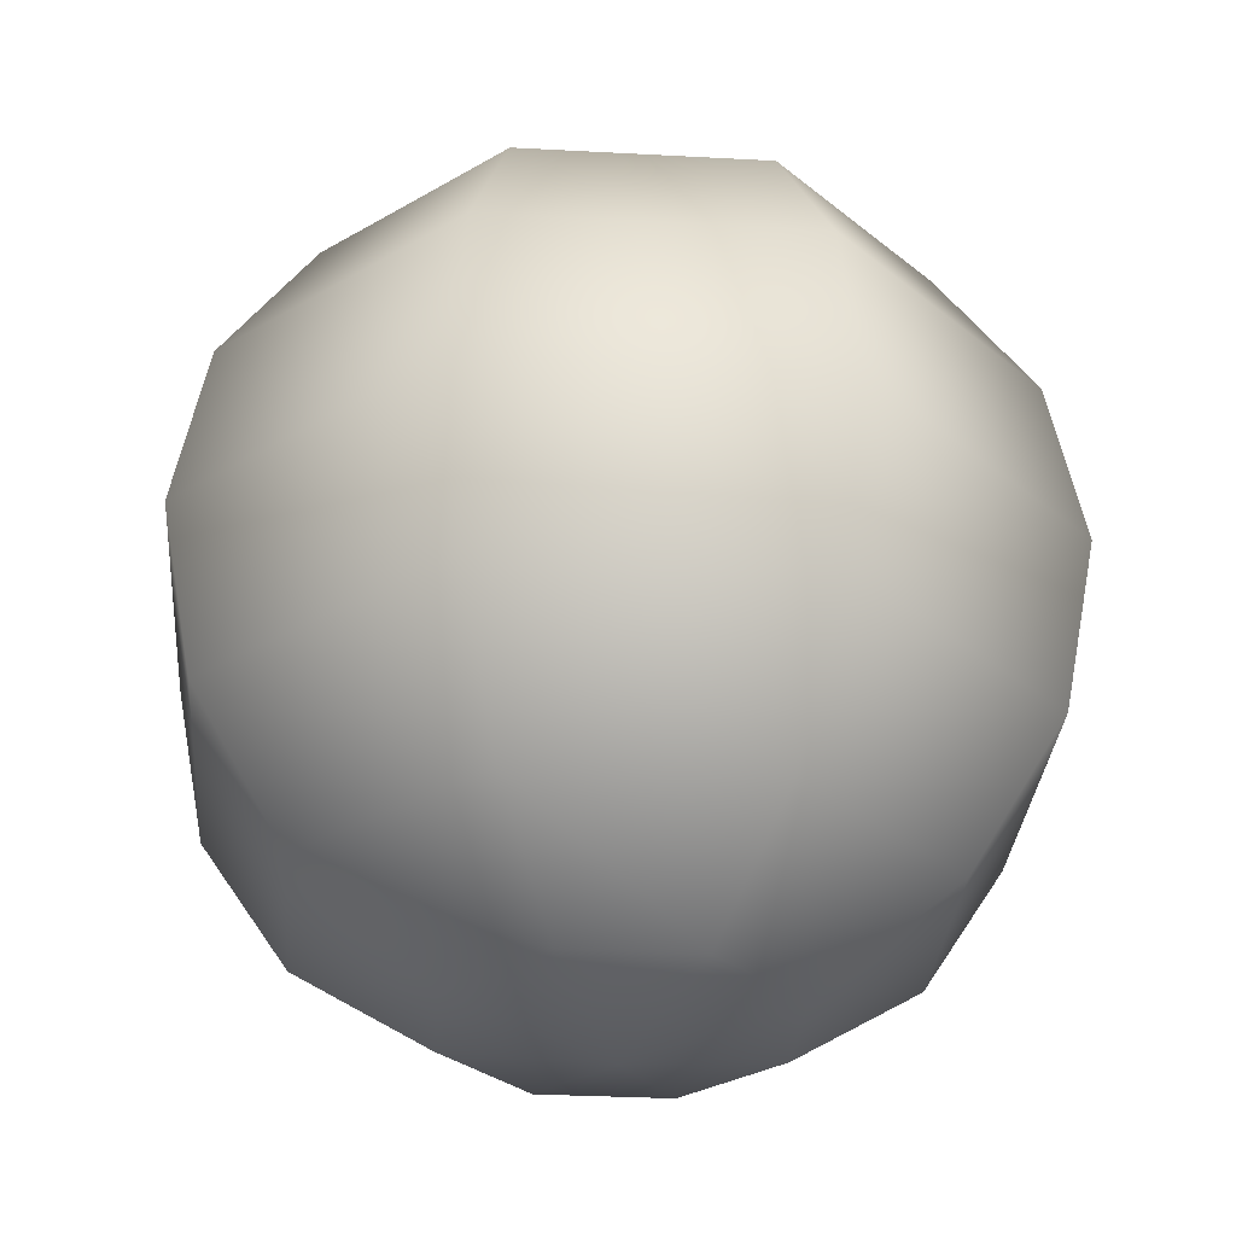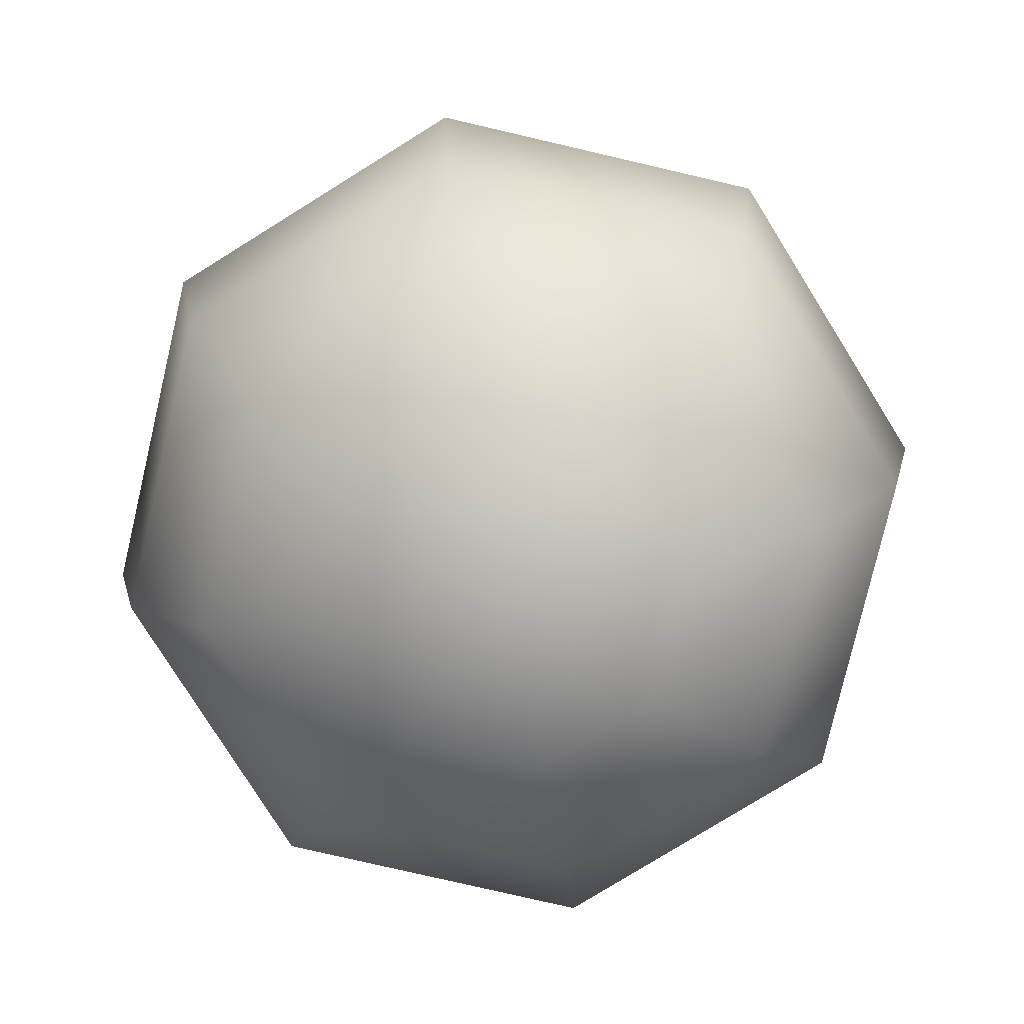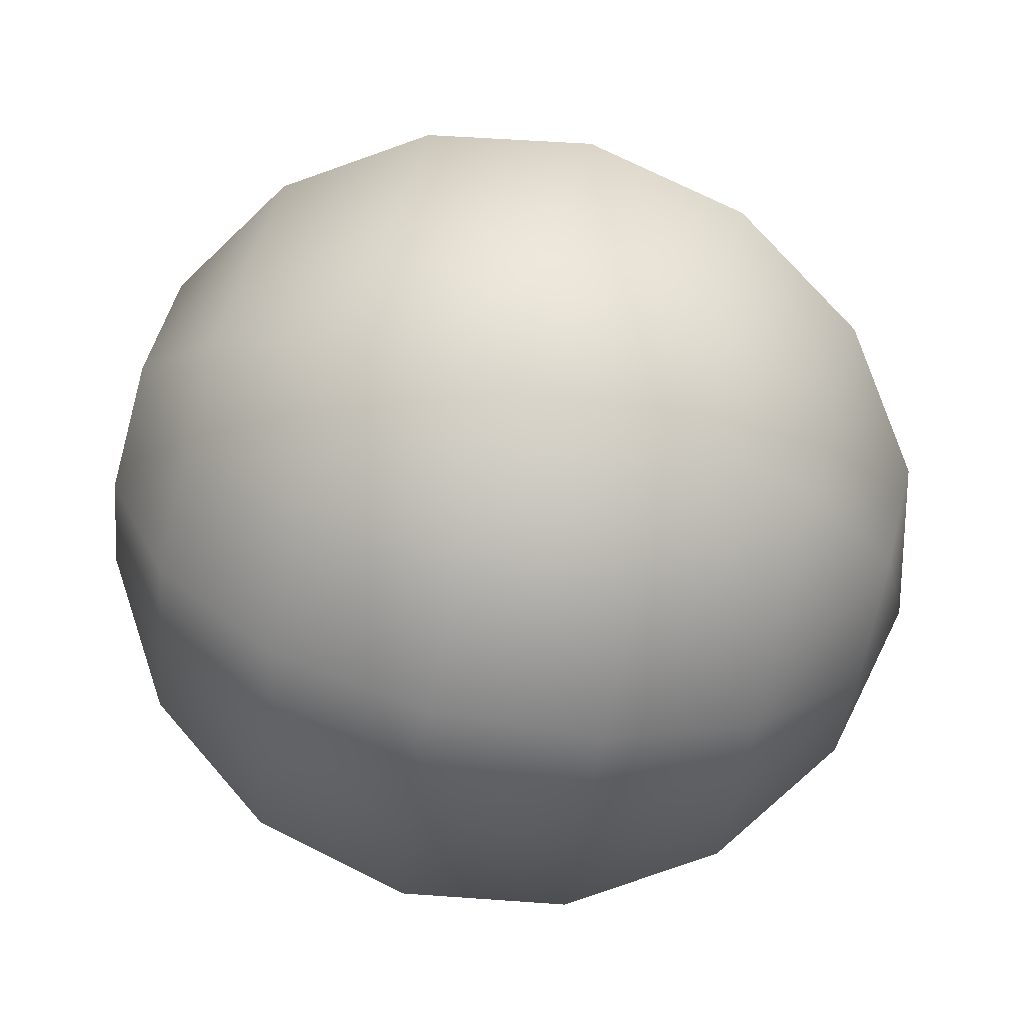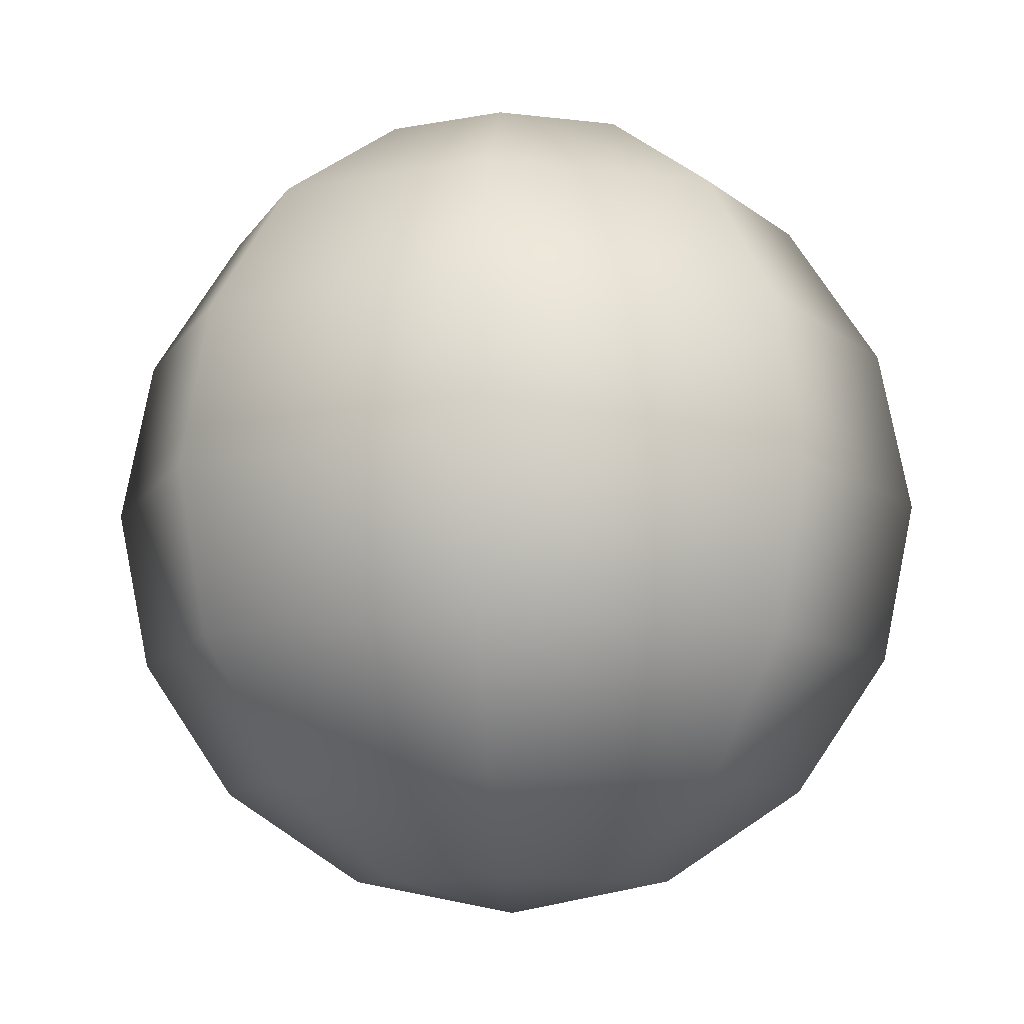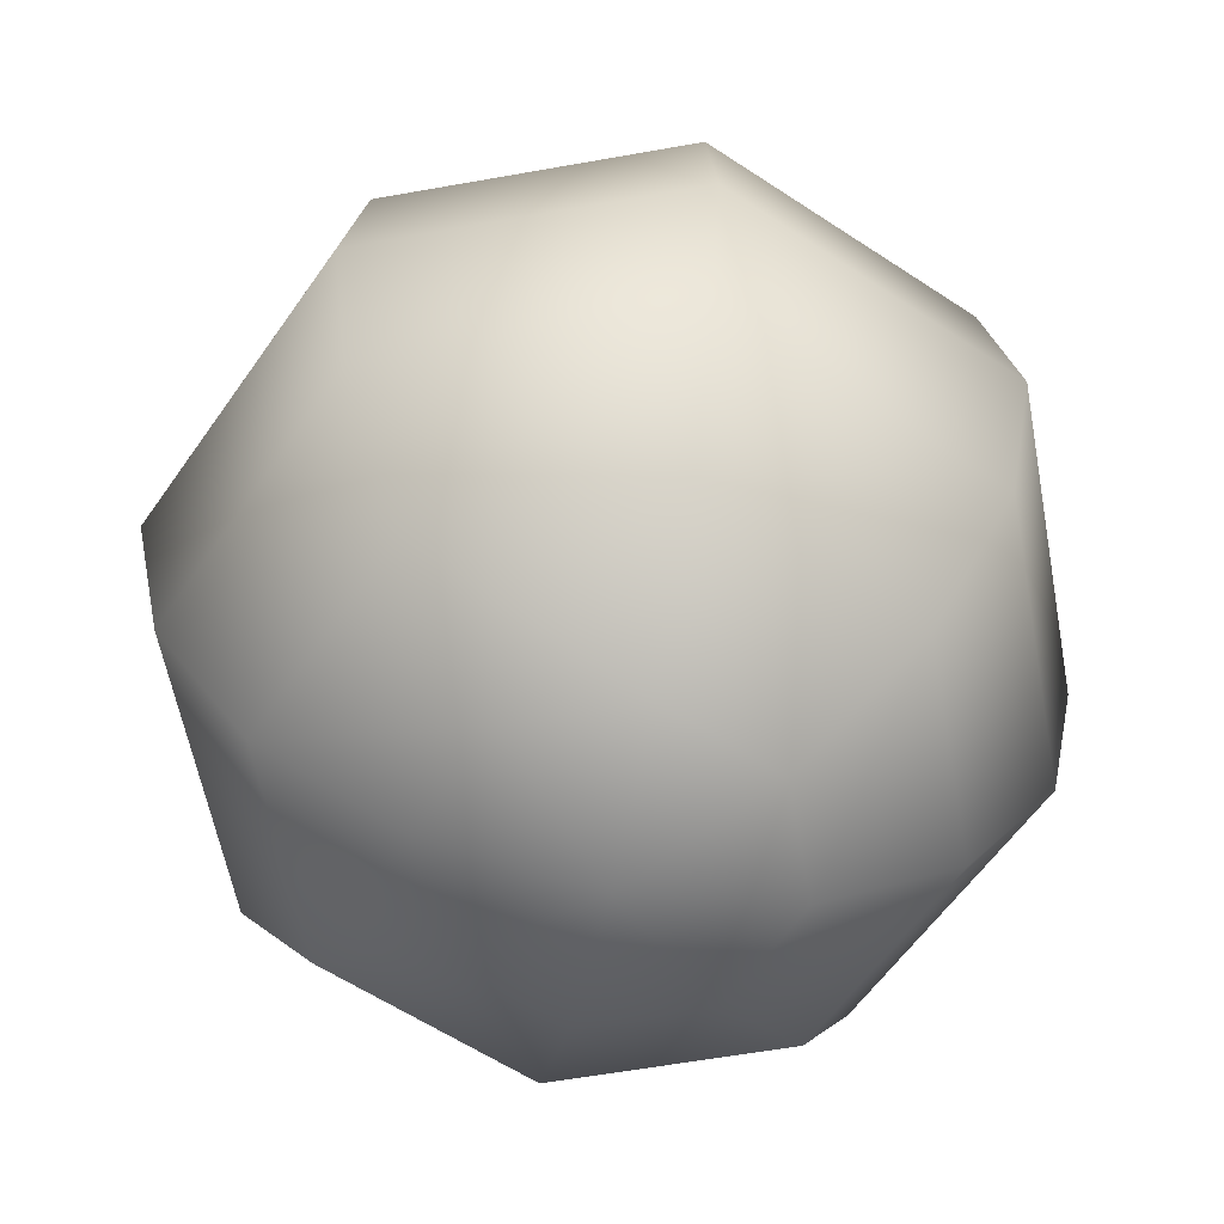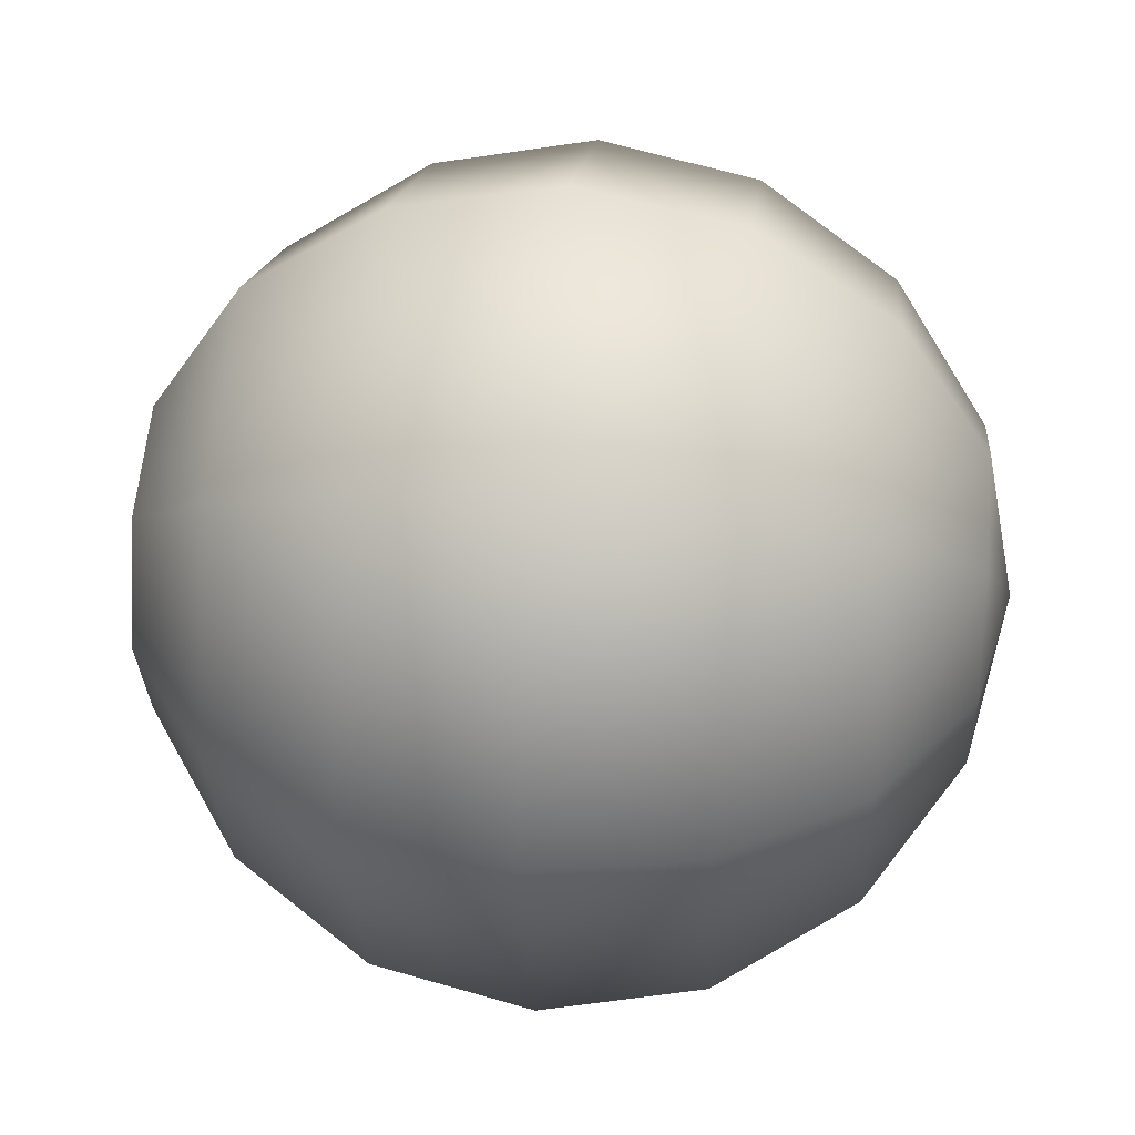
<metadata>
{"format":"obj","ext":"obj","renderer":"f3d","projection":"perspective","resolution":1024,"background":"white","views":[{"elev":-30.5,"azim":-72.0,"up":"+Y"},{"elev":-77.6,"azim":9.4,"up":"+Y"},{"elev":72.5,"azim":-74.8,"up":"+Z"},{"elev":-9.5,"azim":139.3,"up":"+Y"},{"elev":-58.6,"azim":-12.0,"up":"+Y"},{"elev":38.0,"azim":95.8,"up":"+Z"}]}
</metadata>
<code>
o sphere
v -1.48 -2.674 1.849
v -1.616 -2.674 1.793
v -1.366 -2.566 1.734
v -1.616 -2.566 1.631
v -1.751 -2.674 1.849
v -1.866 -2.566 1.734
v -1.807 -2.674 1.984
v -1.969 -2.566 1.984
v -1.751 -2.674 2.119
v -1.866 -2.566 2.234
v -1.616 -2.674 2.176
v -1.616 -2.566 2.338
v -1.48 -2.674 2.119
v -1.366 -2.566 2.234
v -1.424 -2.674 1.984
v -1.262 -2.566 1.984
v -1.289 -2.403 1.658
v -1.616 -2.403 1.522
v -1.942 -2.403 1.658
v -2.078 -2.403 1.984
v -1.942 -2.403 2.311
v -1.616 -2.403 2.446
v -1.289 -2.403 2.311
v -1.154 -2.403 1.984
v -1.262 -2.212 1.631
v -1.616 -2.212 1.484
v -1.969 -2.212 1.631
v -2.116 -2.212 1.984
v -1.969 -2.212 2.338
v -1.616 -2.212 2.484
v -1.262 -2.212 2.338
v -1.116 -2.212 1.984
v -1.289 -2.021 1.658
v -1.616 -2.021 1.522
v -1.942 -2.021 1.658
v -2.078 -2.021 1.984
v -1.942 -2.021 2.311
v -1.616 -2.021 2.446
v -1.289 -2.021 2.311
v -1.154 -2.021 1.984
v -1.366 -1.859 1.734
v -1.616 -1.859 1.631
v -1.866 -1.859 1.734
v -1.969 -1.859 1.984
v -1.866 -1.859 2.234
v -1.616 -1.859 2.338
v -1.366 -1.859 2.234
v -1.262 -1.859 1.984
v -1.48 -1.75 1.849
v -1.616 -1.75 1.793
v -1.751 -1.75 1.849
v -1.807 -1.75 1.984
v -1.751 -1.75 2.119
v -1.616 -1.75 2.176
v -1.48 -1.75 2.119
v -1.424 -1.75 1.984
v -1.616 -2.712 1.984
v -1.616 -1.712 1.984
f 1 2 3
f 3 2 4
f 2 5 4
f 4 5 6
f 5 7 6
f 6 7 8
f 7 9 8
f 8 9 10
f 9 11 10
f 10 11 12
f 11 13 12
f 12 13 14
f 13 15 14
f 14 15 16
f 15 1 16
f 17 4 18
f 16 1 3
f 4 6 18
f 18 6 19
f 6 8 19
f 19 8 20
f 3 4 17
f 8 10 20
f 20 10 21
f 10 12 21
f 21 12 22
f 12 14 22
f 22 14 23
f 14 16 23
f 23 16 24
f 16 3 24
f 24 3 17
f 17 18 25
f 25 18 26
f 18 19 26
f 26 19 27
f 19 20 27
f 27 20 28
f 20 21 28
f 28 21 29
f 21 22 29
f 29 22 30
f 22 23 30
f 30 23 31
f 23 24 31
f 31 24 32
f 24 17 32
f 32 17 25
f 25 26 33
f 33 26 34
f 26 27 34
f 34 27 35
f 27 28 35
f 35 28 36
f 28 29 36
f 36 29 37
f 29 30 37
f 37 30 38
f 30 31 38
f 38 31 39
f 31 32 39
f 39 32 40
f 32 25 40
f 40 25 33
f 33 34 41
f 41 34 42
f 34 35 42
f 42 35 43
f 35 36 43
f 43 36 44
f 36 37 44
f 44 37 45
f 37 38 45
f 45 38 46
f 38 39 46
f 46 39 47
f 39 40 47
f 47 40 48
f 40 33 48
f 48 33 41
f 41 42 49
f 49 42 50
f 42 43 50
f 50 43 51
f 43 44 51
f 51 44 52
f 44 45 52
f 52 45 53
f 45 46 53
f 53 46 54
f 46 47 54
f 54 47 55
f 47 48 55
f 55 48 56
f 48 41 56
f 56 41 49
f 2 1 57
f 5 2 57
f 7 5 57
f 9 7 57
f 11 9 57
f 13 11 57
f 15 13 57
f 1 15 57
f 49 50 58
f 50 51 58
f 51 52 58
f 52 53 58
f 53 54 58
f 54 55 58
f 55 56 58
f 56 49 58

</code>
